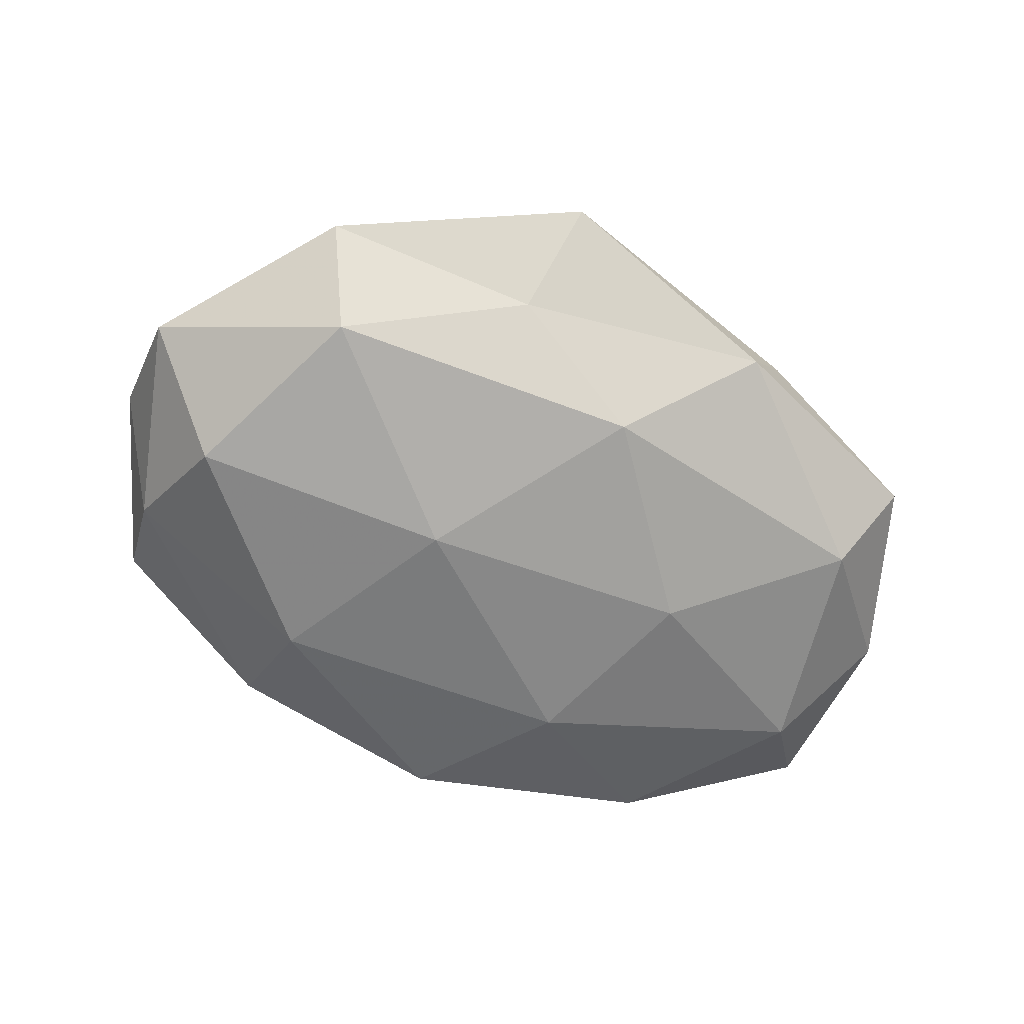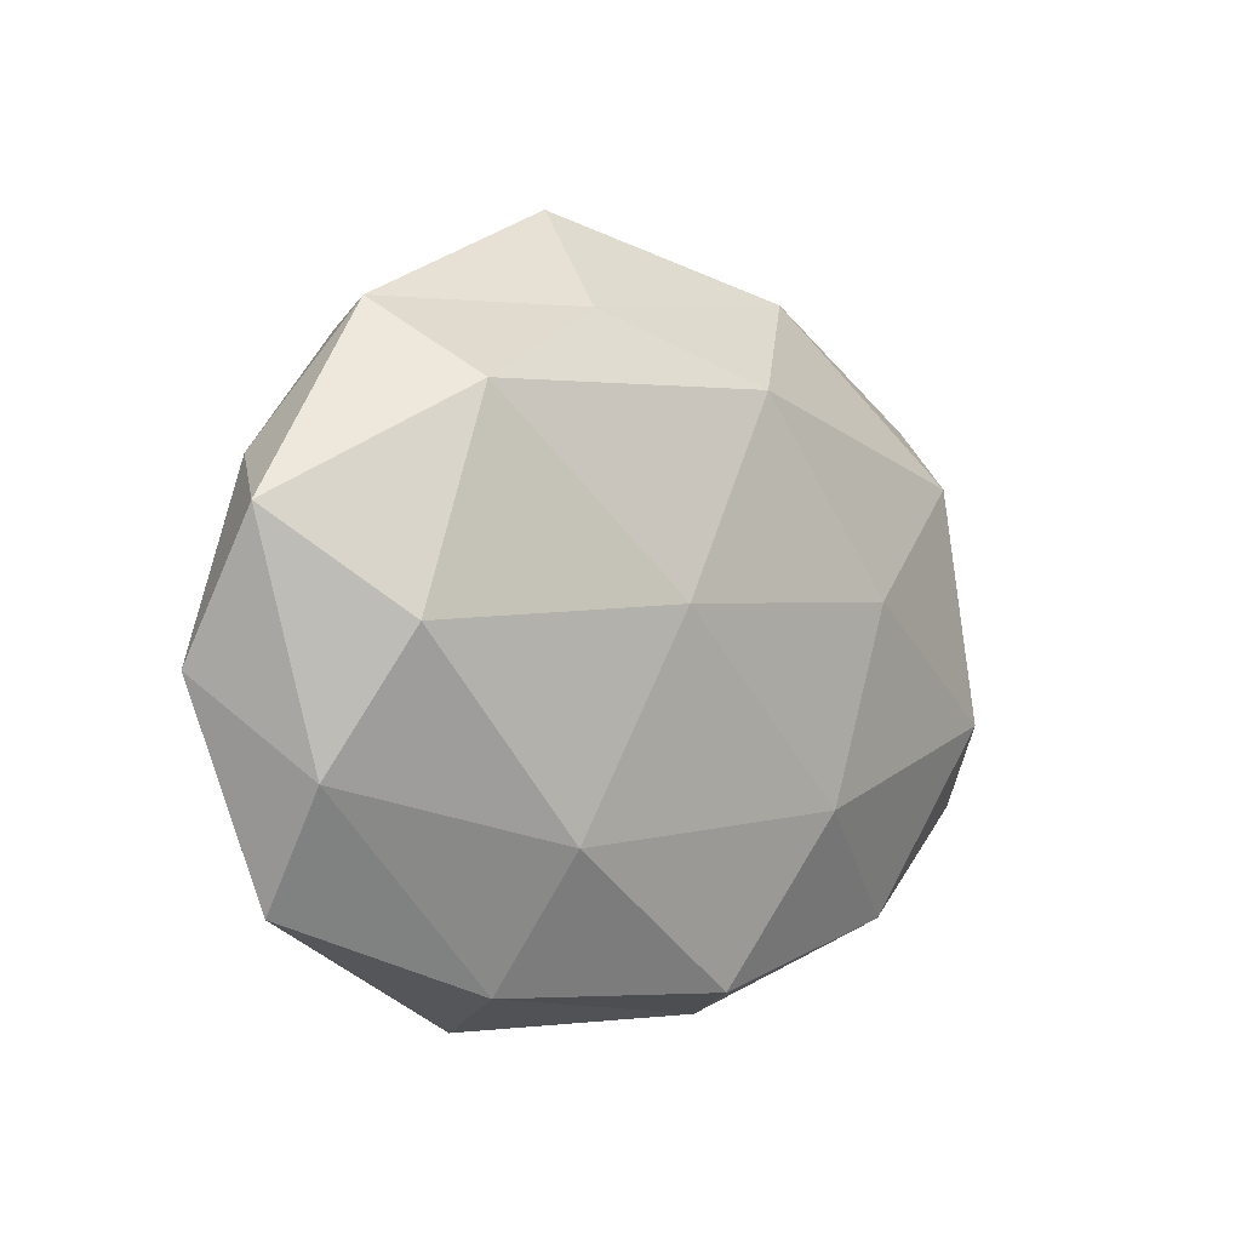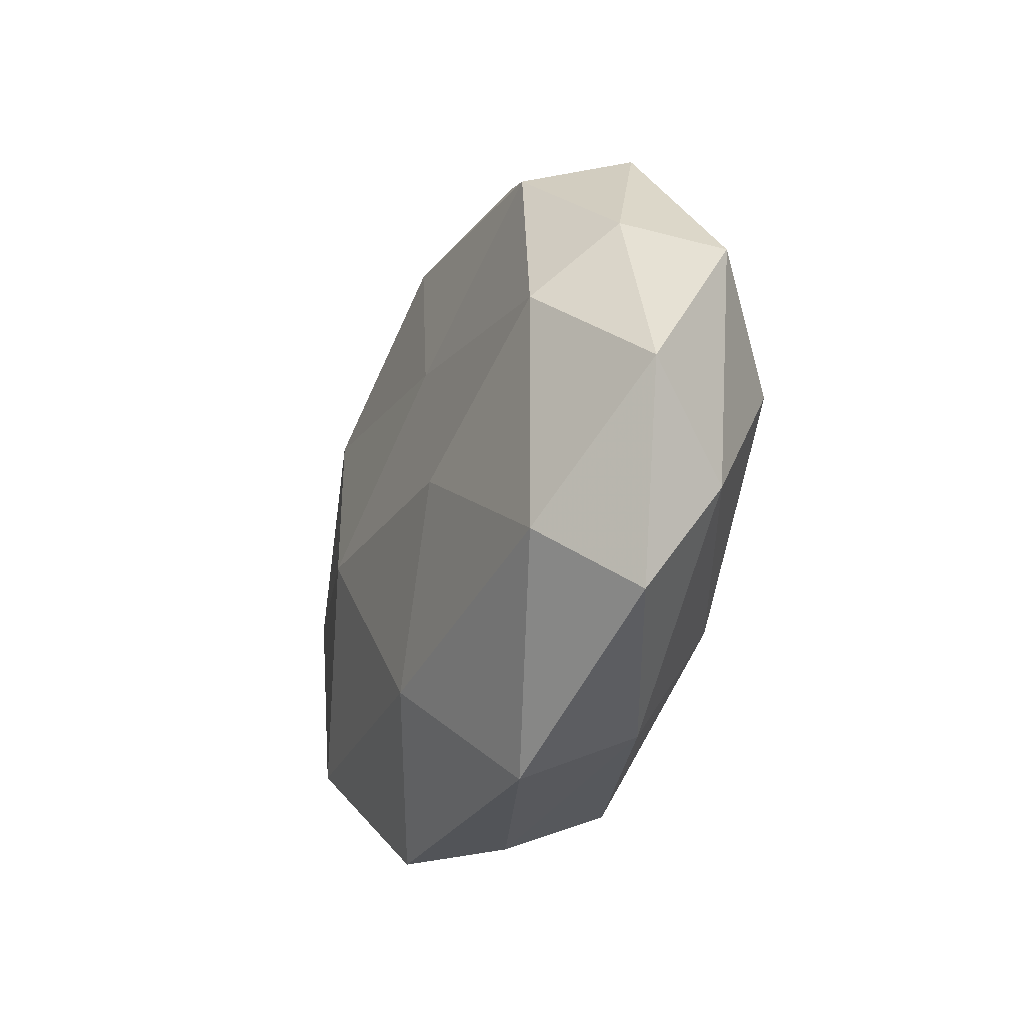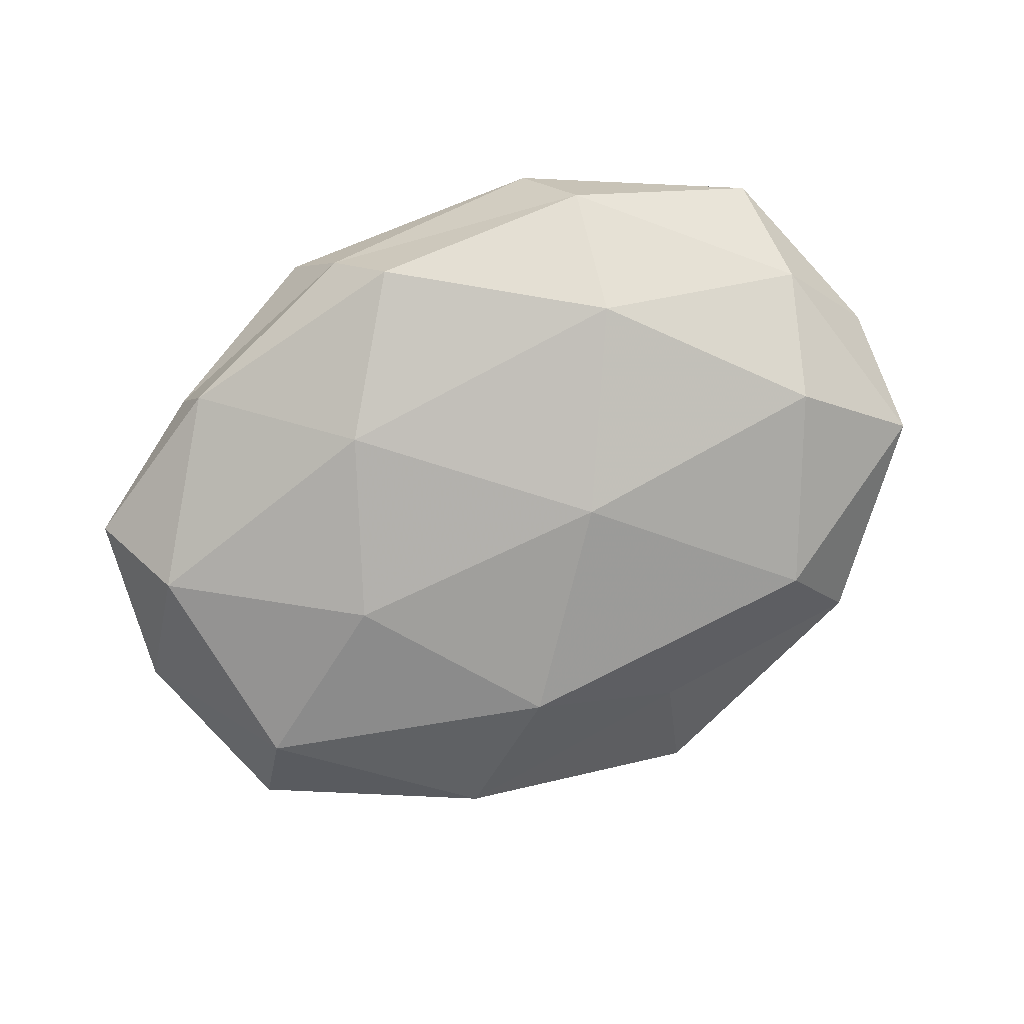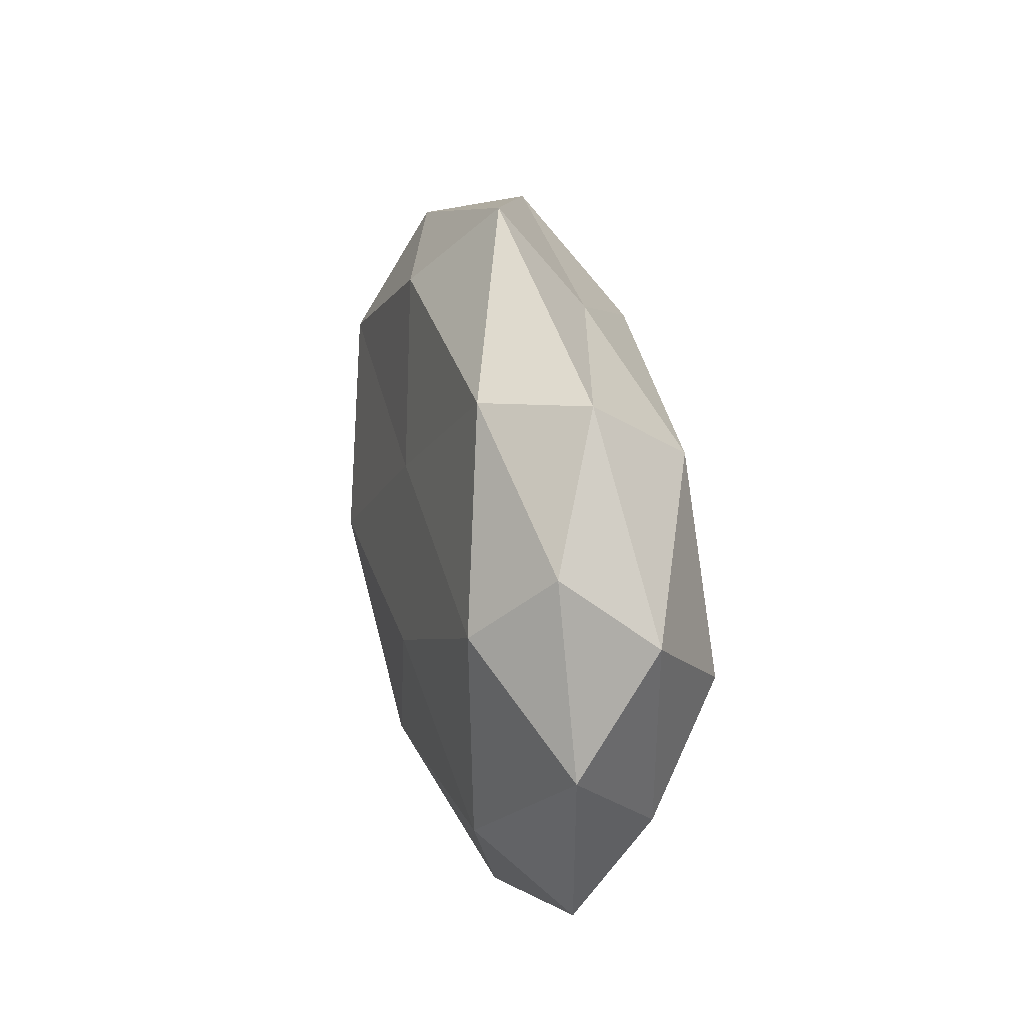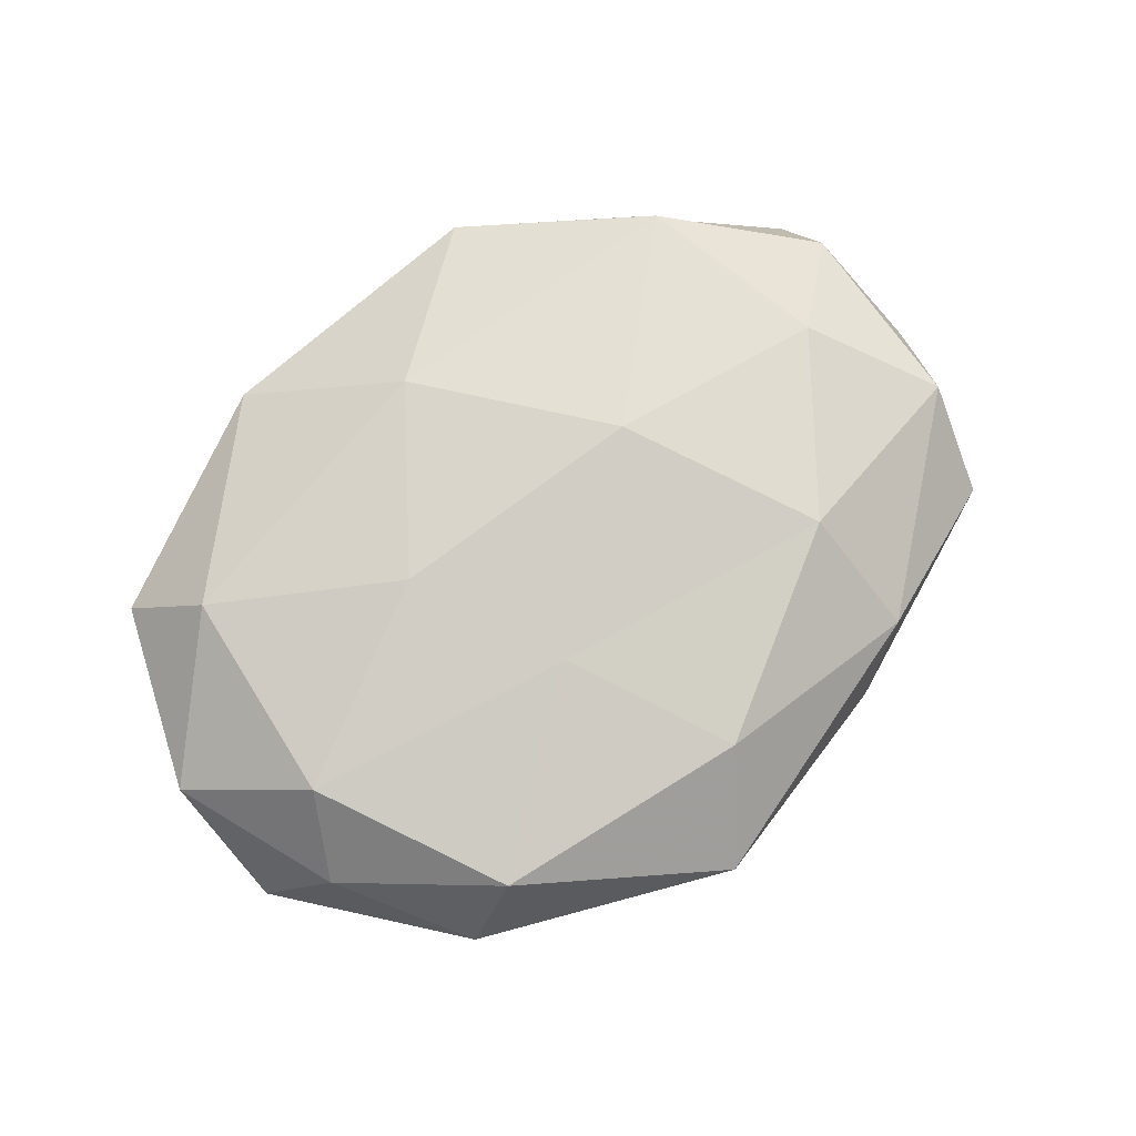
<metadata>
{"format":"obj","ext":"obj","renderer":"f3d","projection":"perspective","resolution":1024,"background":"white","views":[{"elev":-65.1,"azim":156.7,"up":"+Z"},{"elev":-3.1,"azim":132.2,"up":"+Y"},{"elev":-25.0,"azim":70.1,"up":"+Y"},{"elev":-78.9,"azim":22.4,"up":"+Z"},{"elev":24.8,"azim":78.8,"up":"+Y"},{"elev":74.4,"azim":141.5,"up":"+Z"}]}
</metadata>
<code>
v 0.01103 0.03207 -0.006009
v 0.04469 -0.02555 0.002188
v 0.03809 -0.01763 0.01186
v 0.03651 0.03052 -0.001094
v 0.05236 0.0105 -0.004682
v -0.04492 0.02533 -0.001416
v -0.004907 0.02489 -0.01459
v 0.05288 -0.00379 0.003893
v 0.03172 0.02243 -0.0123
v 0.04564 0.01576 0.004404
v -0.04922 -0.009517 0.005037
v -0.02288 0.0194 0.01516
v -0.01289 -0.01646 -0.0165
v 0.04096 0.007661 0.01284
v -0.03023 -0.02814 -0.0087
v 0.01817 -0.004112 0.01631
v -0.02061 0.004633 -0.01686
v 0.03034 0.02931 0.009763
v 0.00988 0.01387 0.01443
v -0.05194 0.003833 -0.003024
v 0.04119 0.0003372 -0.01381
v -0.04734 0.01398 0.006926
v -0.03927 0.01792 -0.01118
v 0.02412 -0.03334 -0.005406
v 0.01101 0.002977 -0.0181
v -0.0329 -0.02243 0.01314
v -0.00168 -0.03402 -0.01177
v 0.0458 -0.01362 -0.006097
v -0.01426 -0.03828 0.008026
v 0.0007058 0.03302 0.01209
v -0.01875 0.03621 -0.004937
v -0.0117 -0.002737 0.01846
v -0.04976 -0.01667 -0.003939
v -0.008075 -0.03711 -0.002095
v -0.0431 -0.0077 -0.01246
v 0.008366 0.04328 0.003236
v -0.03435 -0.0278 0.001716
v 0.003819 -0.02384 0.01481
v 0.02224 -0.01948 -0.01461
v 0.01861 -0.0376 0.005912
v -0.03788 -0.0001323 0.01311
v -0.02469 0.03303 0.006064
f 8 3 2
f 4 9 1
f 5 9 4
f 1 9 7
f 10 5 4
f 10 8 5
f 14 3 8
f 10 14 8
f 14 16 3
f 10 4 18
f 10 18 14
f 14 19 16
f 18 19 14
f 5 21 9
f 20 22 6
f 11 22 20
f 17 23 7
f 20 6 23
f 9 25 7
f 7 25 17
f 13 17 25
f 9 21 25
f 15 13 27
f 8 2 28
f 8 28 5
f 5 28 21
f 28 2 24
f 19 30 12
f 18 30 19
f 7 31 1
f 23 6 31
f 23 31 7
f 19 12 32
f 16 19 32
f 33 11 20
f 15 27 34
f 34 27 24
f 35 13 15
f 35 17 13
f 35 23 17
f 20 23 35
f 33 35 15
f 33 20 35
f 4 1 36
f 4 36 18
f 18 36 30
f 36 1 31
f 37 26 11
f 37 29 26
f 33 37 11
f 33 15 37
f 15 34 37
f 37 34 29
f 3 16 38
f 26 29 38
f 32 38 16
f 26 38 32
f 13 25 39
f 39 25 21
f 27 13 39
f 39 24 27
f 21 28 39
f 28 24 39
f 2 3 40
f 40 24 2
f 34 24 40
f 29 34 40
f 3 38 40
f 40 38 29
f 11 41 22
f 22 41 12
f 11 26 41
f 32 12 41
f 41 26 32
f 6 22 42
f 22 12 42
f 42 12 30
f 42 31 6
f 30 36 42
f 36 31 42

</code>
